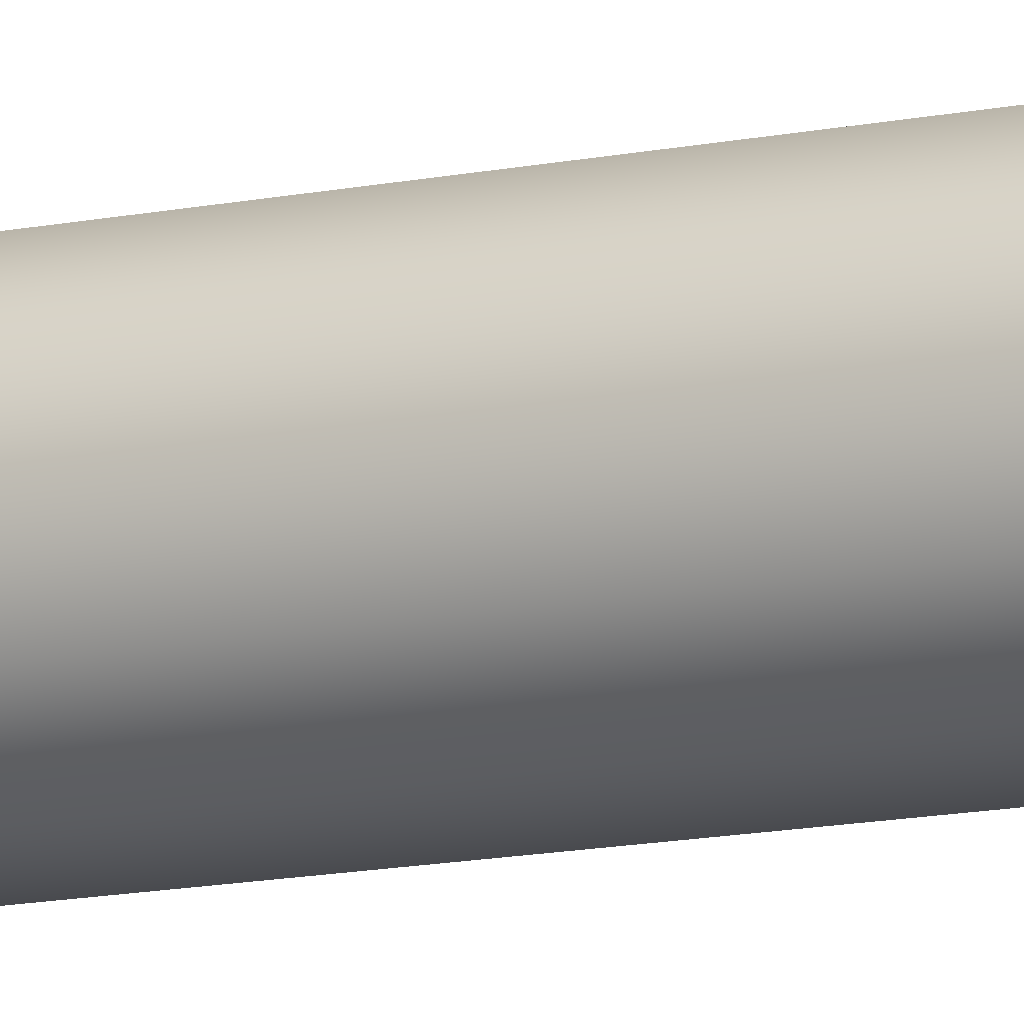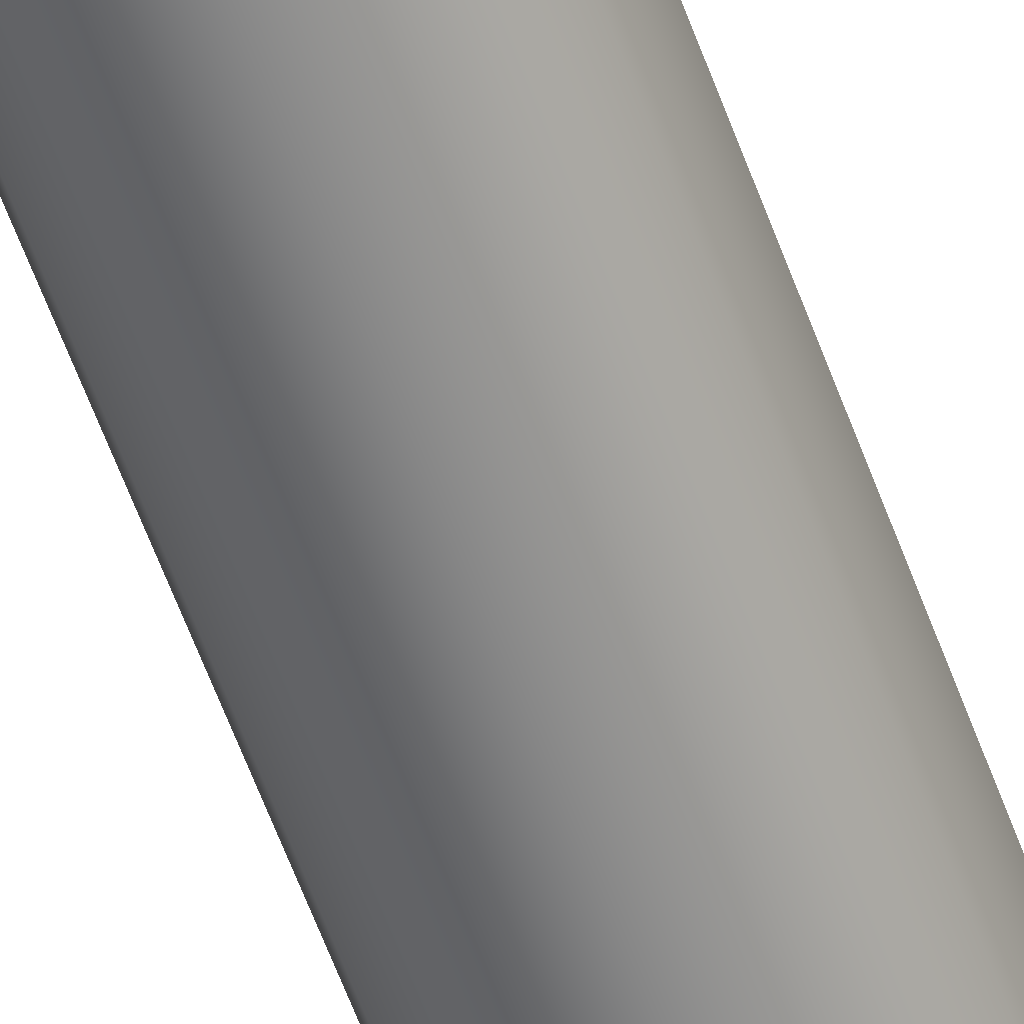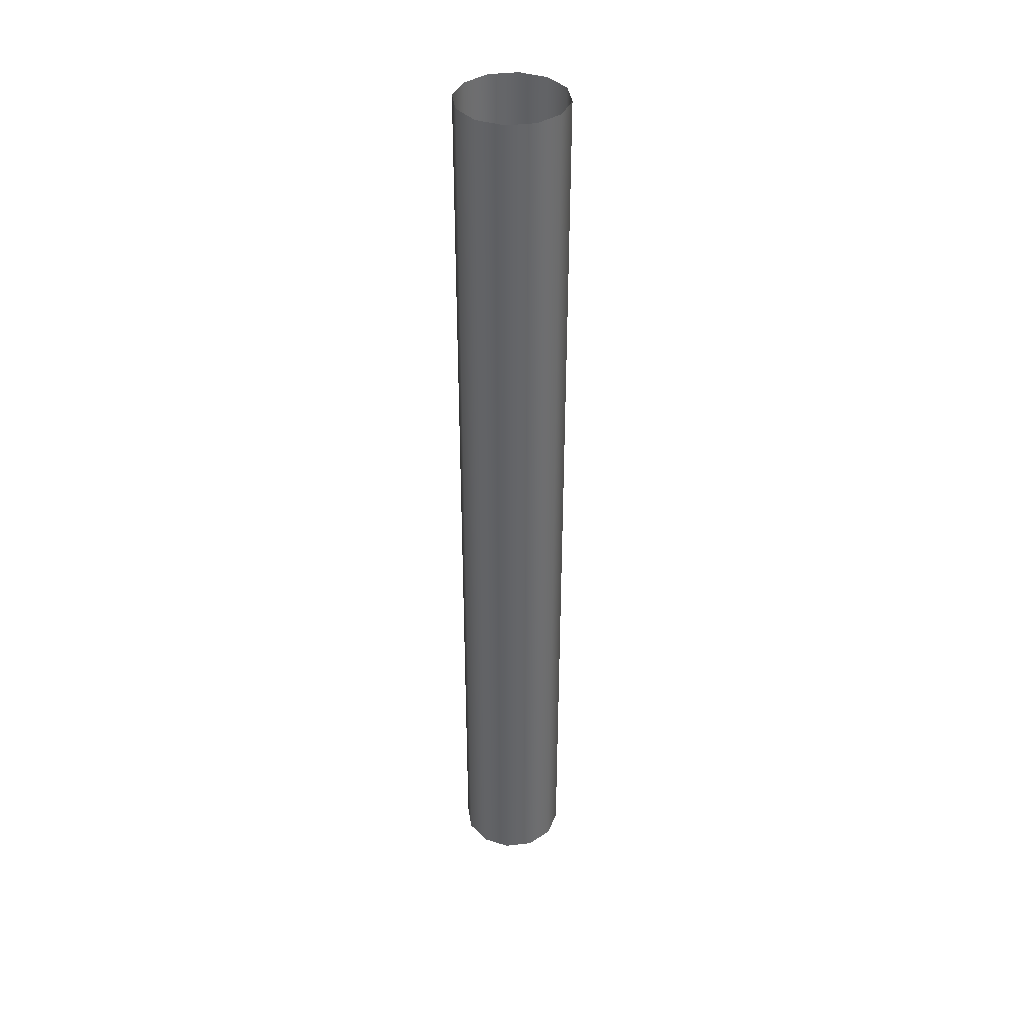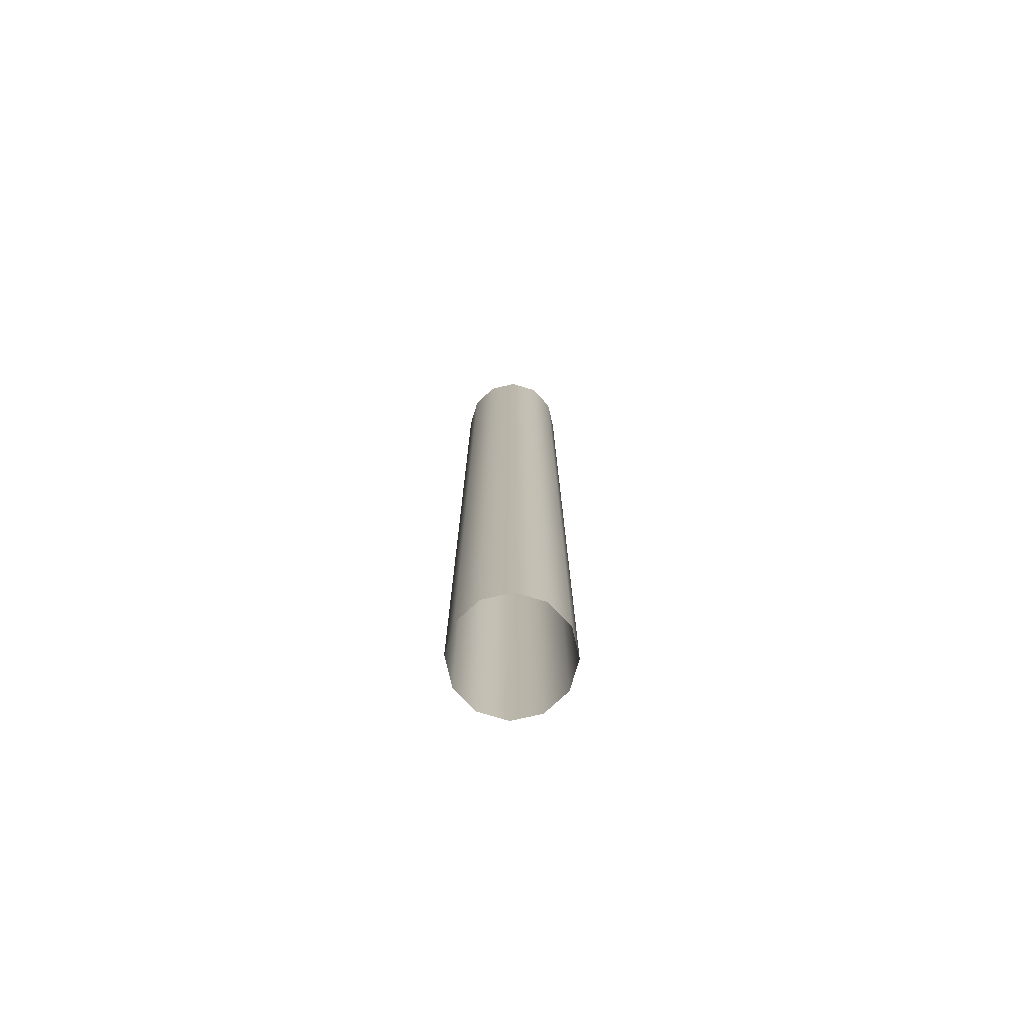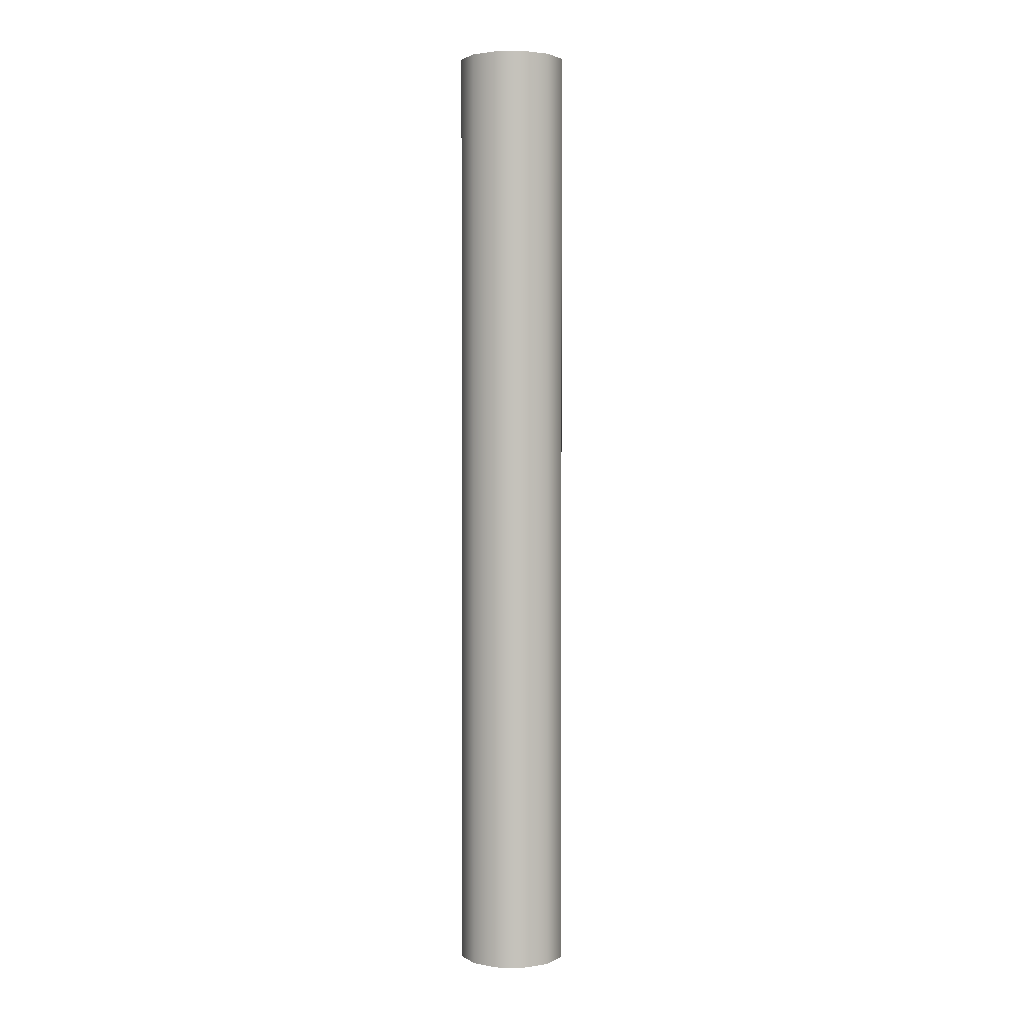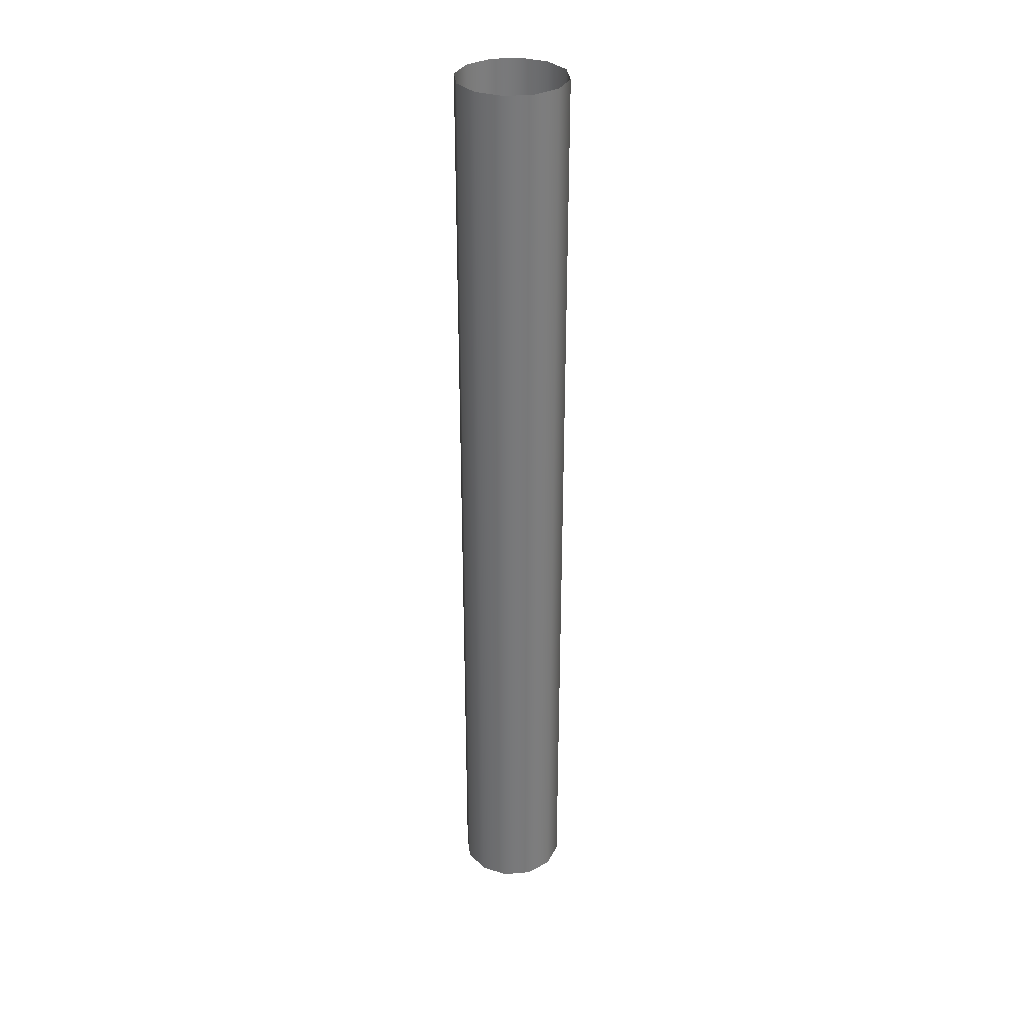
<metadata>
{"format":"obj","ext":"obj","renderer":"f3d","projection":"perspective","resolution":1024,"background":"white","views":[{"elev":-13.1,"azim":-64.1,"up":"+Y"},{"elev":-62.2,"azim":-159.7,"up":"+Y"},{"elev":38.7,"azim":96.5,"up":"+Z"},{"elev":-75.8,"azim":88.0,"up":"+Z"},{"elev":2.2,"azim":167.1,"up":"+Z"},{"elev":32.5,"azim":68.4,"up":"+Z"}]}
</metadata>
<code>
o portal
g Cylinder
v -13 1.376e-06 1
v -13 -2.956e-05 228
v -11.26 -6.5 1
v -11.26 -6.5 228
v -6.5 -11.26 1
v -6.5 -11.26 228
v 0 -13 1
v 0 -13 228
v 6.5 -11.26 1
v 6.5 -11.26 228
v 11.26 -6.5 1
v 11.26 -6.5 228
v 13 2.513e-06 1
v 13 -2.956e-05 228
v 11.26 6.5 1
v 11.26 6.5 228
v 6.5 11.26 1
v 6.5 11.26 228
v 0 13 1
v 0 13 228
v -6.5 11.26 1
v -6.5 11.26 228
v -11.26 6.5 1
v -11.26 6.5 228
f 3 4 2 1
f 5 6 4 3
f 7 8 6 5
f 9 10 8 7
f 11 12 10 9
f 13 14 12 11
f 15 16 14 13
f 17 18 16 15
f 19 20 18 17
f 21 22 20 19
f 23 24 22 21
f 1 2 24 23

</code>
